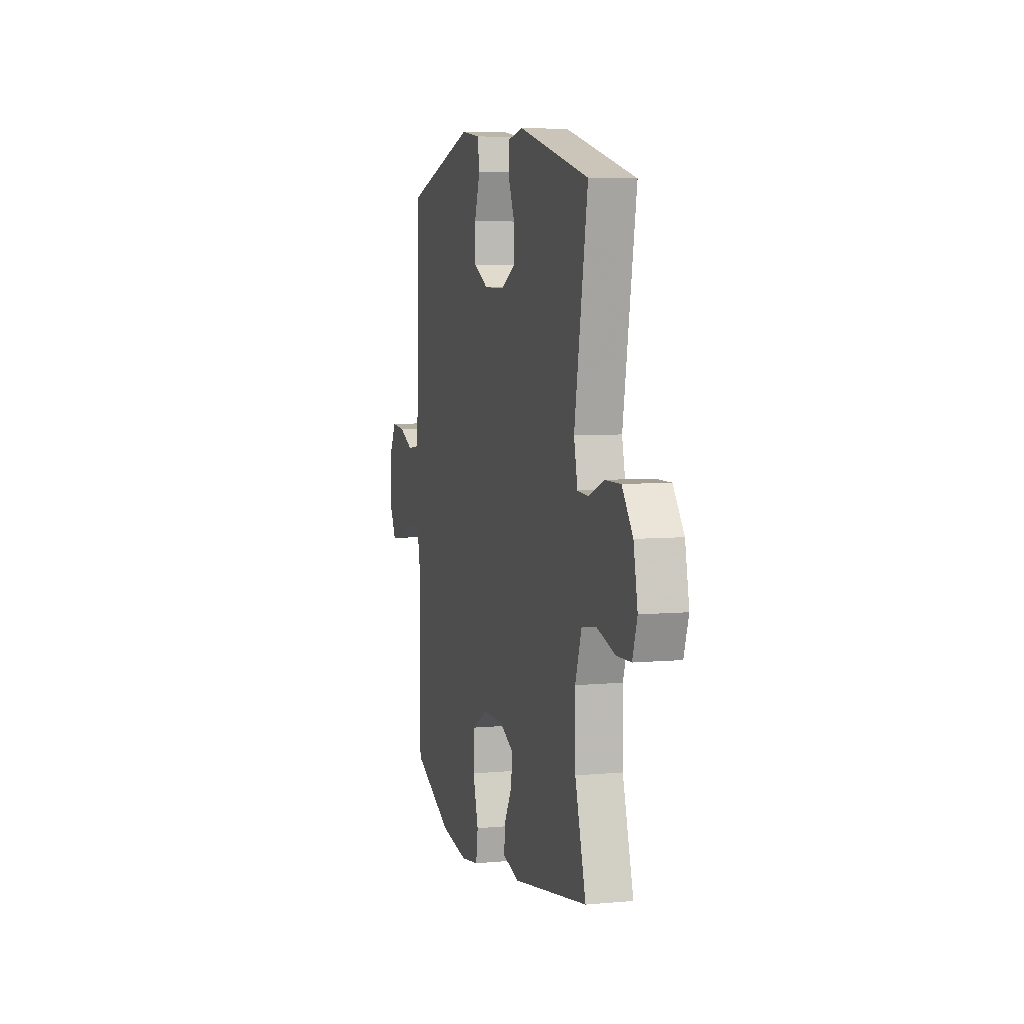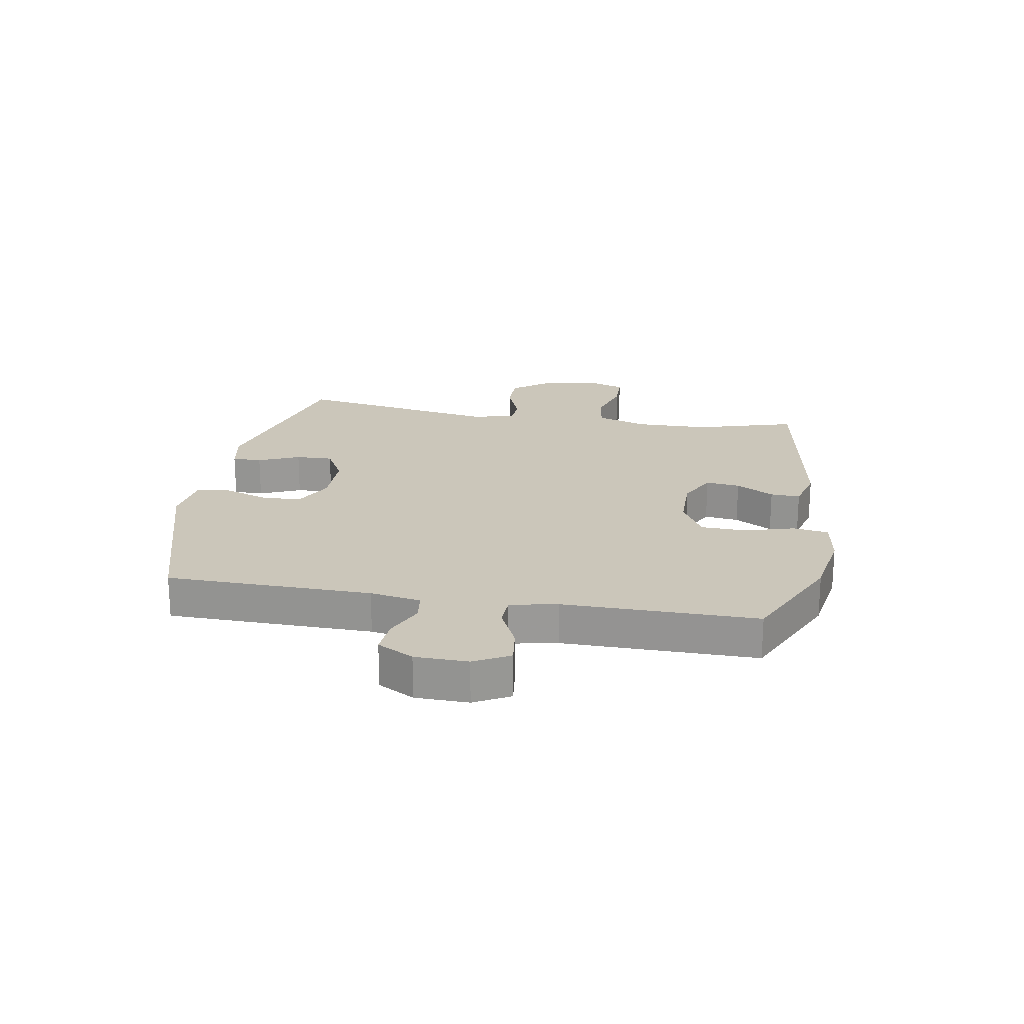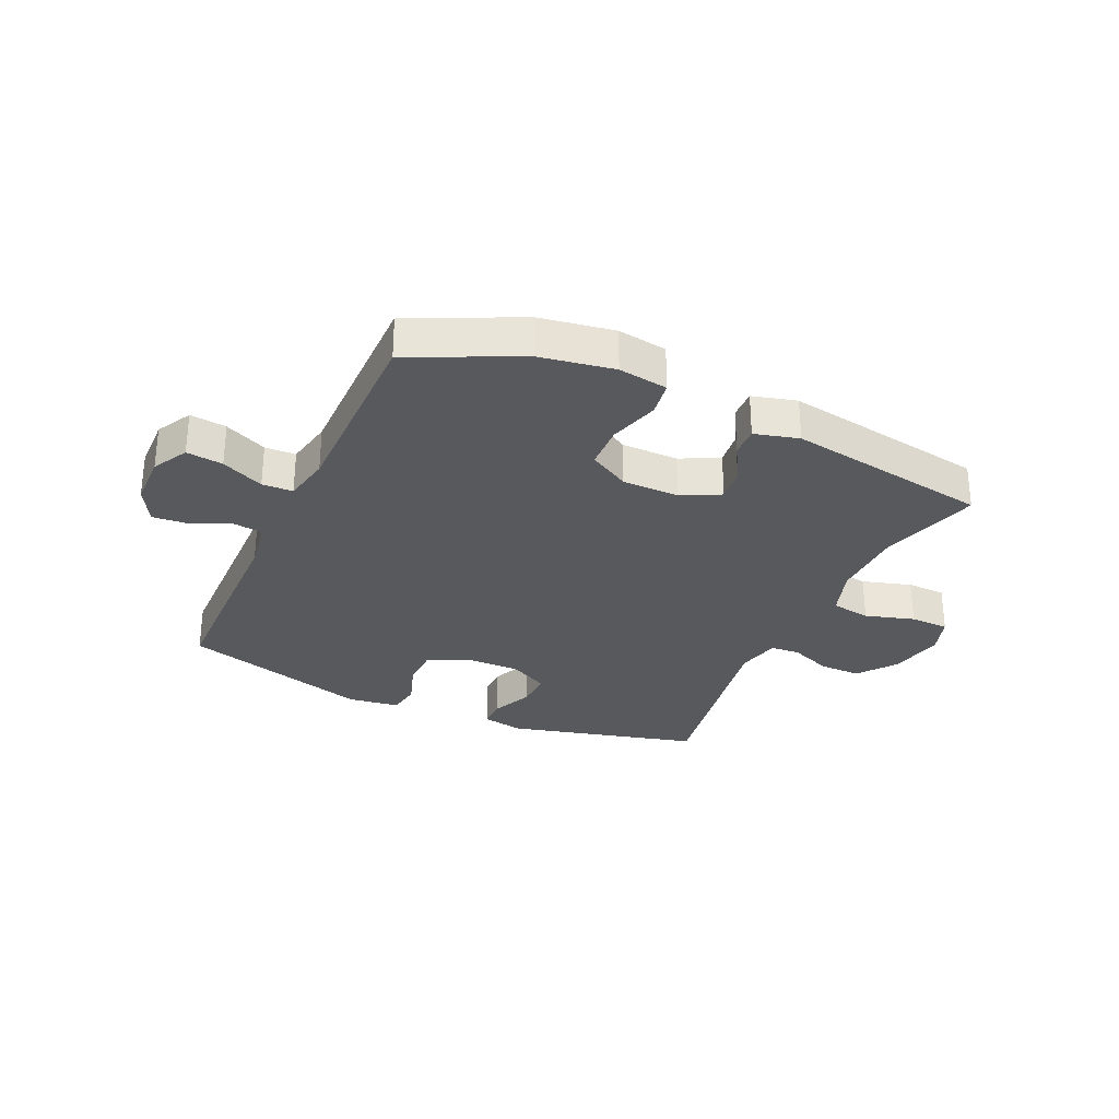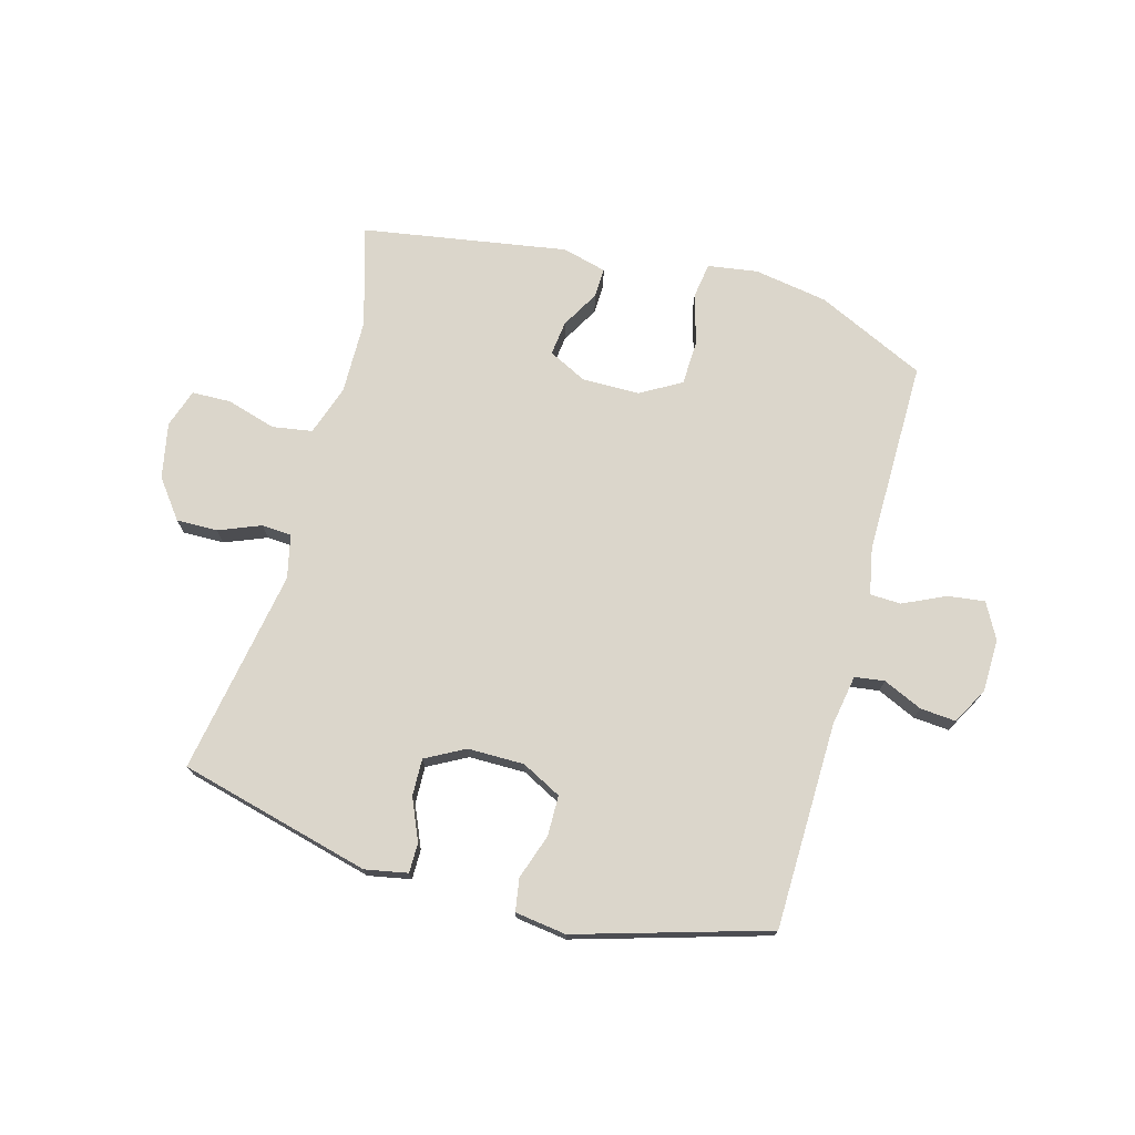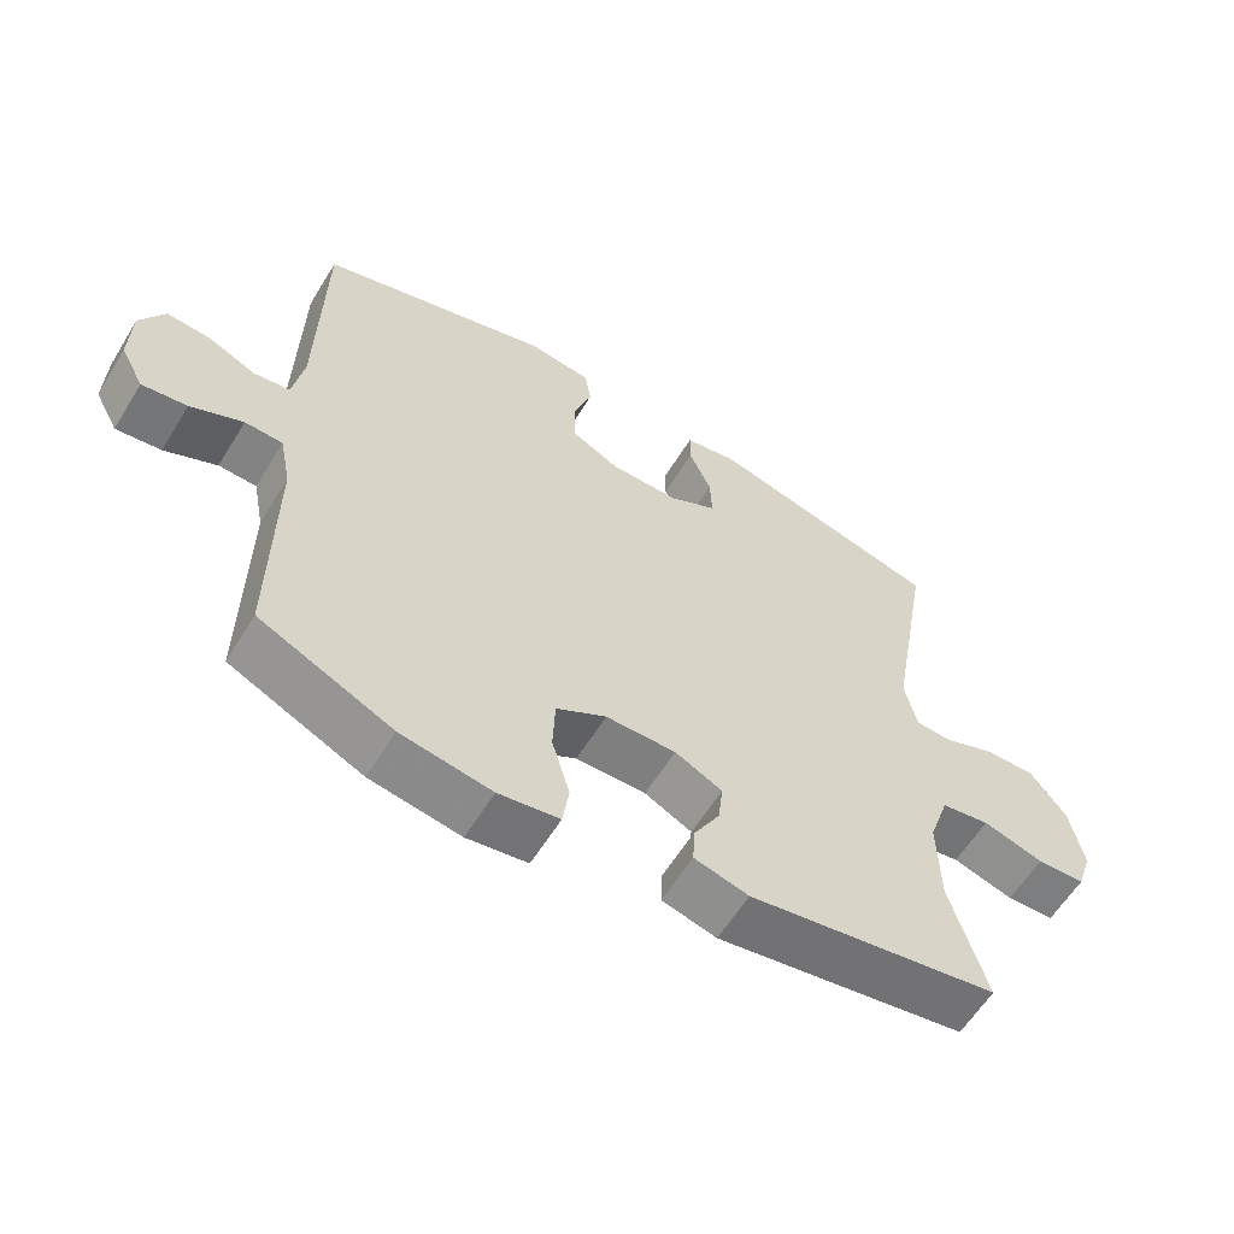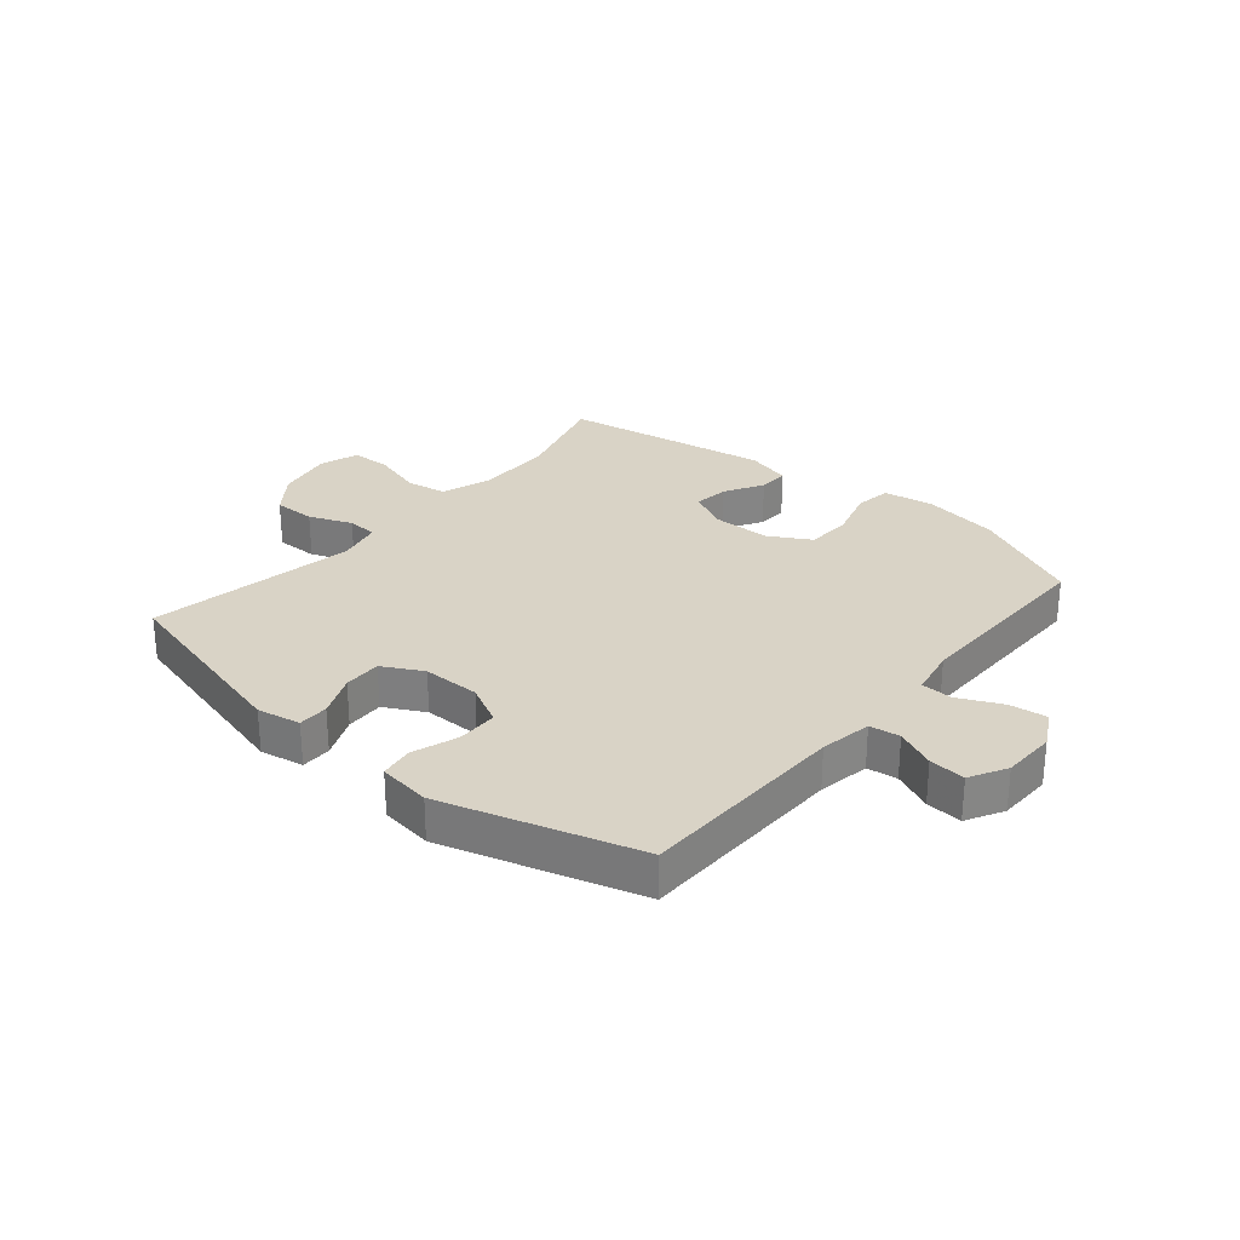
<metadata>
{"format":"obj","ext":"obj","renderer":"f3d","projection":"perspective","resolution":1024,"background":"white","views":[{"elev":6.2,"azim":-105.5,"up":"+Z"},{"elev":21.1,"azim":99.7,"up":"+Y"},{"elev":-29.7,"azim":155.5,"up":"+Y"},{"elev":73.5,"azim":15.5,"up":"+Y"},{"elev":-60.1,"azim":148.5,"up":"+Z"},{"elev":28.3,"azim":40.1,"up":"+Y"}]}
</metadata>
<code>
v -0.5 0.07 -0.5
v -0.45 0.07 -0.328
v -0.448 0.07 -0.2
v -0.477 0.07 -0.114
v -0.545 0.07 -0.103
v -0.63 0.07 -0.128
v -0.697 0.07 -0.126
v -0.719 0.07 -0.06
v -0.7 0.07 0.035
v -0.65 0.07 0.101
v -0.579 0.07 0.1
v -0.507 0.07 0.071
v -0.456 0.07 0.074
v -0.439 0.07 0.149
v -0.5 0.07 0.5
v -0.171 0.07 0.584
v -0.098 0.07 0.57
v -0.098 0.07 0.519
v -0.129 0.07 0.448
v -0.131 0.07 0.384
v -0.064 0.07 0.348
v 0.033 0.07 0.348
v 0.101 0.07 0.383
v 0.102 0.07 0.452
v 0.076 0.07 0.529
v 0.085 0.07 0.585
v 0.173 0.07 0.597
v 0.5 0.07 0.5
v 0.506 0.07 0.147
v 0.521 0.07 0.06
v 0.572 0.07 0.053
v 0.639 0.07 0.083
v 0.7 0.07 0.088
v 0.734 0.07 0.026
v 0.736 0.07 -0.065
v 0.703 0.07 -0.126
v 0.64 0.07 -0.118
v 0.567 0.07 -0.084
v 0.514 0.07 -0.086
v 0.498 0.07 -0.167
v 0.5 0.07 -0.5
v 0.314 0.07 -0.587
v 0.187 0.07 -0.608
v 0.102 0.07 -0.595
v 0.093 0.07 -0.534
v 0.118 0.07 -0.448
v 0.115 0.07 -0.371
v 0.045 0.07 -0.331
v -0.053 0.07 -0.33
v -0.119 0.07 -0.363
v -0.112 0.07 -0.422
v -0.075 0.07 -0.487
v -0.073 0.07 -0.538
v -0.149 0.07 -0.558
v -0.5 0 -0.5
v -0.45 0 -0.328
v -0.448 0 -0.2
v -0.477 0 -0.114
v -0.545 0 -0.103
v -0.63 0 -0.128
v -0.697 0 -0.126
v -0.719 0 -0.06
v -0.7 0 0.035
v -0.65 0 0.101
v -0.579 0 0.1
v -0.507 0 0.071
v -0.456 0 0.074
v -0.439 0 0.149
v -0.5 0 0.5
v -0.171 0 0.584
v -0.098 0 0.57
v -0.098 0 0.519
v -0.129 0 0.448
v -0.131 0 0.384
v -0.064 0 0.348
v 0.033 0 0.348
v 0.101 0 0.383
v 0.102 0 0.452
v 0.076 0 0.529
v 0.085 0 0.585
v 0.173 0 0.597
v 0.5 0 0.5
v 0.506 0 0.147
v 0.521 0 0.06
v 0.572 0 0.053
v 0.639 0 0.083
v 0.7 0 0.088
v 0.734 0 0.026
v 0.736 0 -0.065
v 0.703 0 -0.126
v 0.64 0 -0.118
v 0.567 0 -0.084
v 0.514 0 -0.086
v 0.498 0 -0.167
v 0.5 0 -0.5
v 0.314 0 -0.587
v 0.187 0 -0.608
v 0.102 0 -0.595
v 0.093 0 -0.534
v 0.118 0 -0.448
v 0.115 0 -0.371
v 0.045 0 -0.331
v -0.053 0 -0.33
v -0.119 0 -0.363
v -0.112 0 -0.422
v -0.075 0 -0.487
v -0.073 0 -0.538
v -0.149 0 -0.558
f 54 1 2
f 53 54 2
f 52 53 2
f 51 52 2
f 50 51 2 3
f 49 50 3 4
f 48 49 4
f 44 45 46
f 43 44 46
f 42 43 46
f 41 42 46
f 40 41 46
f 39 40 46 47
f 36 37 38
f 35 36 38
f 34 35 38
f 33 34 38
f 32 33 38
f 31 32 38
f 30 31 38 39
f 39 47 48
f 30 39 48
f 29 30 48
f 27 28 29
f 26 27 29
f 25 26 29
f 24 25 29
f 17 18 19
f 16 17 19
f 15 16 19
f 14 15 19
f 13 14 19 20
f 10 11 12
f 9 10 12
f 8 9 12
f 7 8 12
f 6 7 12
f 5 6 12
f 4 5 12 13
f 13 20 21
f 4 13 21
f 48 4 21
f 23 24 29
f 22 23 29 48
f 21 22 48
f 56 55 108
f 56 108 107
f 56 107 106
f 56 106 105
f 57 56 105 104
f 58 57 104 103
f 58 103 102
f 100 99 98
f 100 98 97
f 100 97 96
f 100 96 95
f 100 95 94
f 101 100 94 93
f 92 91 90
f 92 90 89
f 92 89 88
f 92 88 87
f 92 87 86
f 92 86 85
f 93 92 85 84
f 102 101 93
f 102 93 84
f 102 84 83
f 83 82 81
f 83 81 80
f 83 80 79
f 83 79 78
f 73 72 71
f 73 71 70
f 73 70 69
f 73 69 68
f 74 73 68 67
f 66 65 64
f 66 64 63
f 66 63 62
f 66 62 61
f 66 61 60
f 66 60 59
f 67 66 59 58
f 75 74 67
f 75 67 58
f 75 58 102
f 83 78 77
f 102 83 77 76
f 102 76 75
f 1 55 56 2
f 2 56 57 3
f 3 57 58 4
f 4 58 59 5
f 5 59 60 6
f 6 60 61 7
f 7 61 62 8
f 8 62 63 9
f 9 63 64 10
f 10 64 65 11
f 11 65 66 12
f 12 66 67 13
f 13 67 68 14
f 14 68 69 15
f 15 69 70 16
f 16 70 71 17
f 17 71 72 18
f 18 72 73 19
f 19 73 74 20
f 20 74 75 21
f 21 75 76 22
f 22 76 77 23
f 23 77 78 24
f 24 78 79 25
f 25 79 80 26
f 26 80 81 27
f 27 81 82 28
f 28 82 83 29
f 29 83 84 30
f 30 84 85 31
f 31 85 86 32
f 32 86 87 33
f 33 87 88 34
f 34 88 89 35
f 35 89 90 36
f 36 90 91 37
f 37 91 92 38
f 38 92 93 39
f 39 93 94 40
f 40 94 95 41
f 41 95 96 42
f 42 96 97 43
f 43 97 98 44
f 44 98 99 45
f 45 99 100 46
f 46 100 101 47
f 47 101 102 48
f 48 102 103 49
f 49 103 104 50
f 50 104 105 51
f 51 105 106 52
f 52 106 107 53
f 53 107 108 54
f 54 108 55 1

</code>
